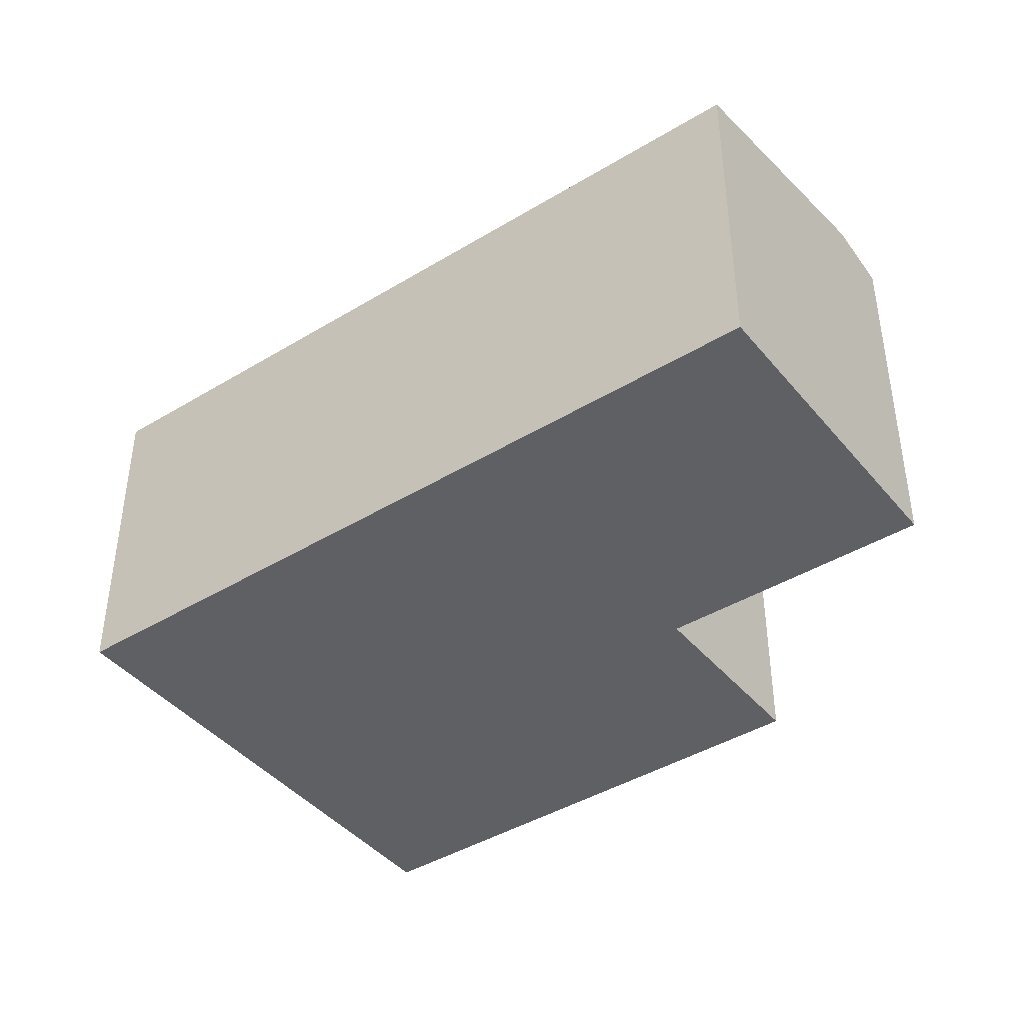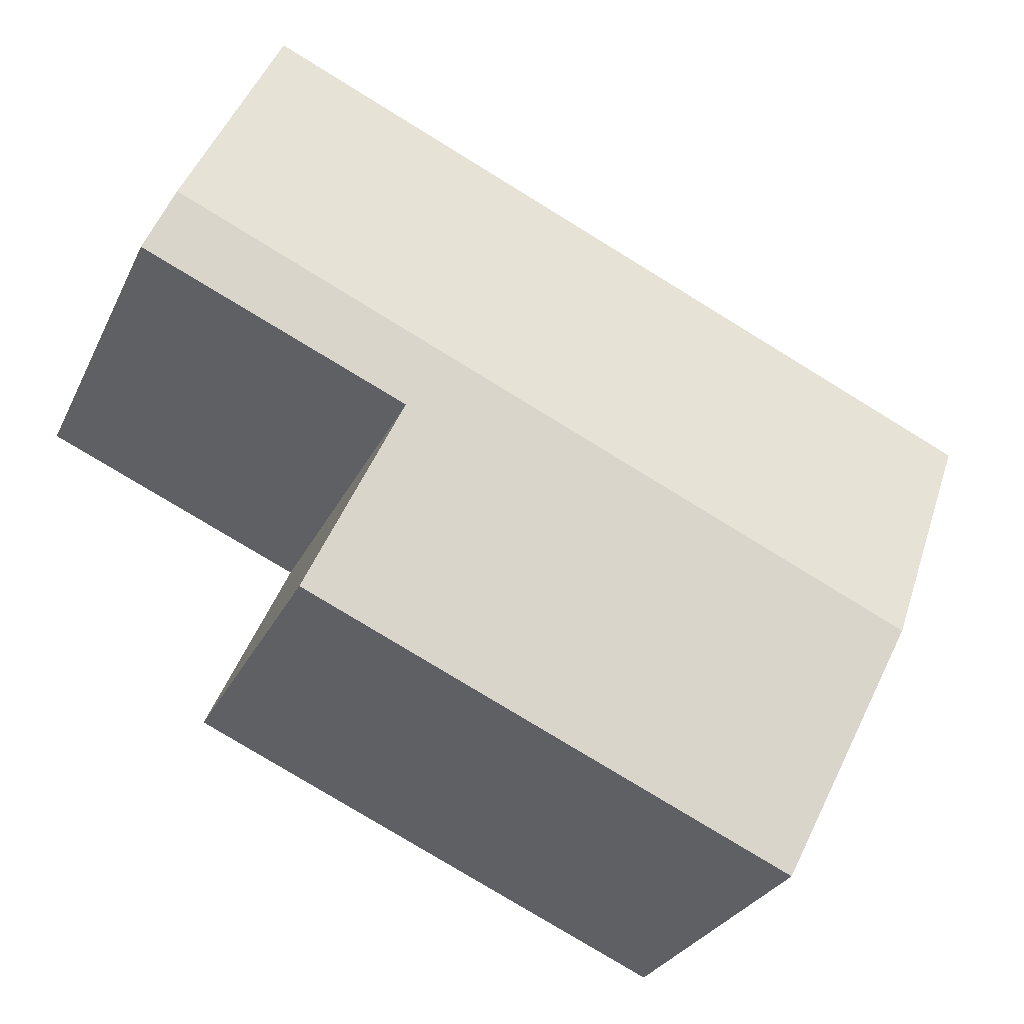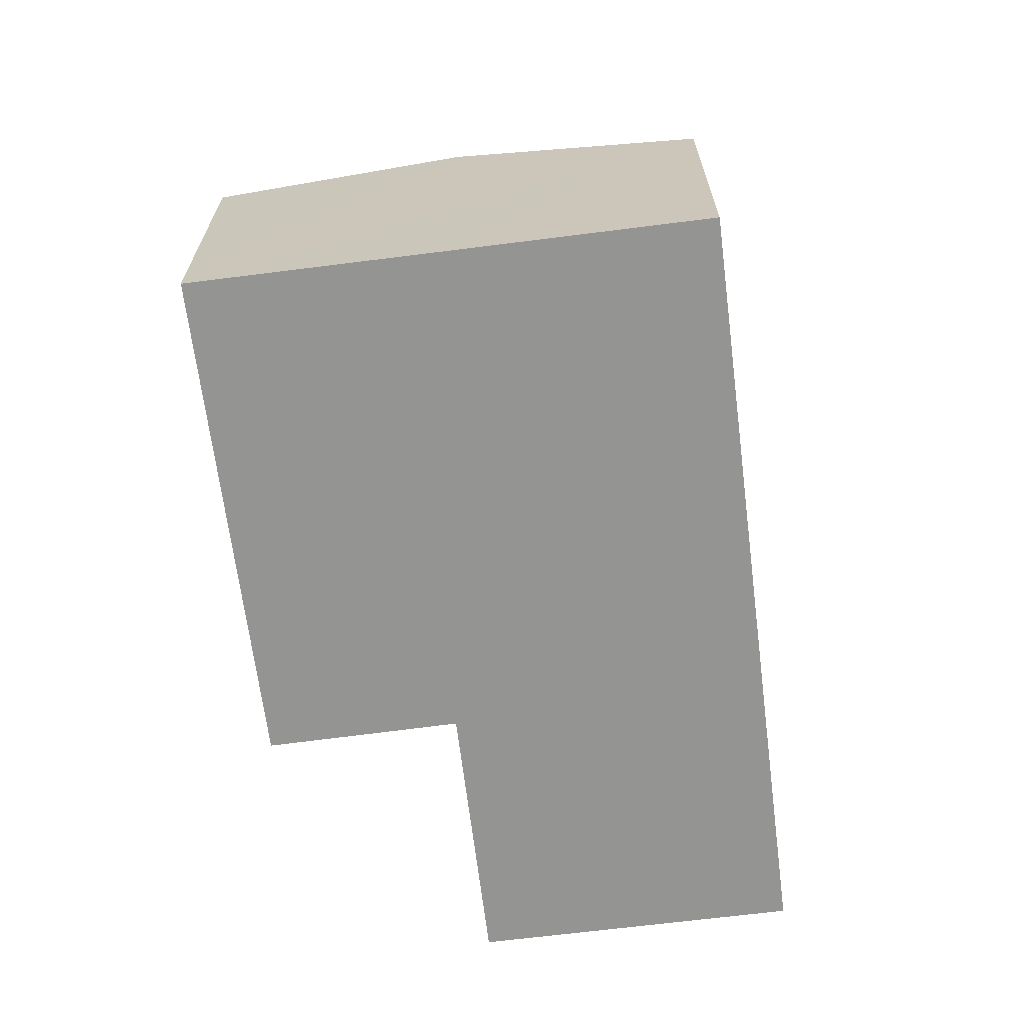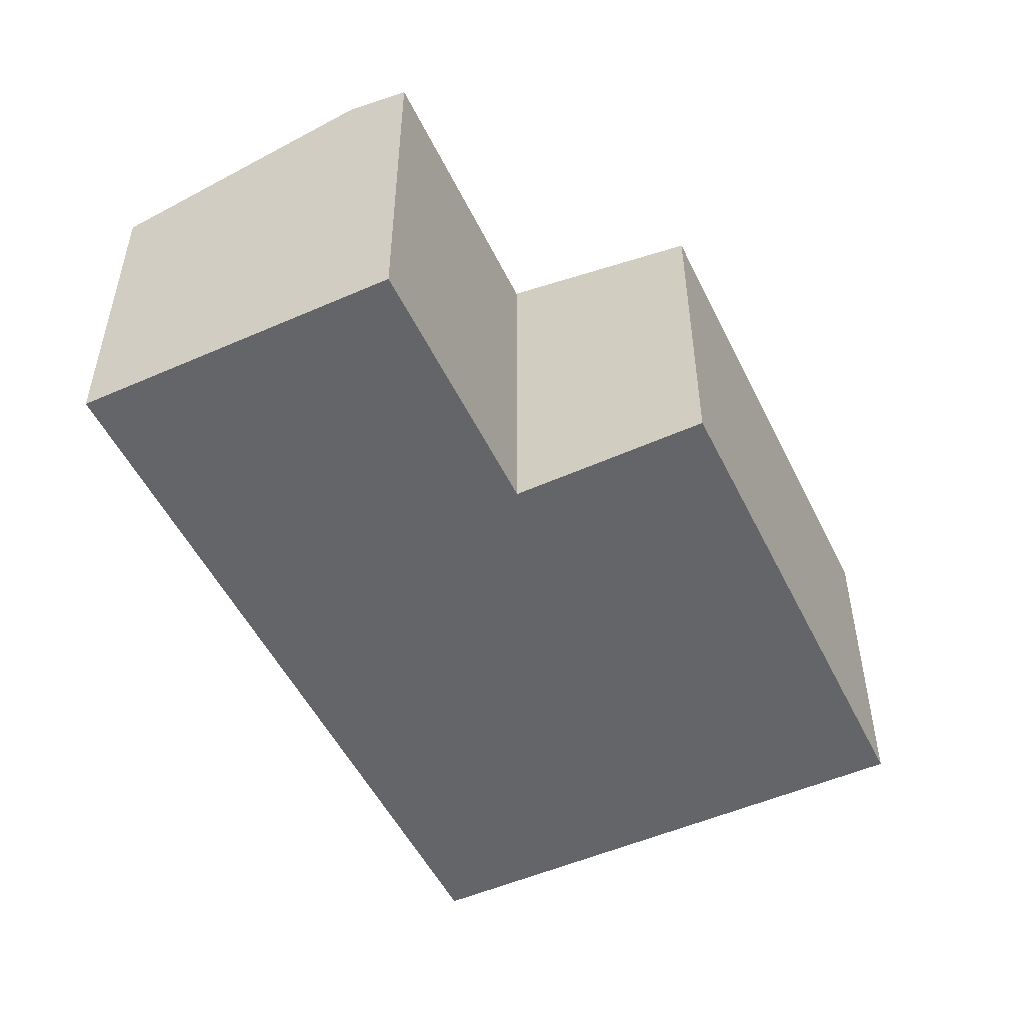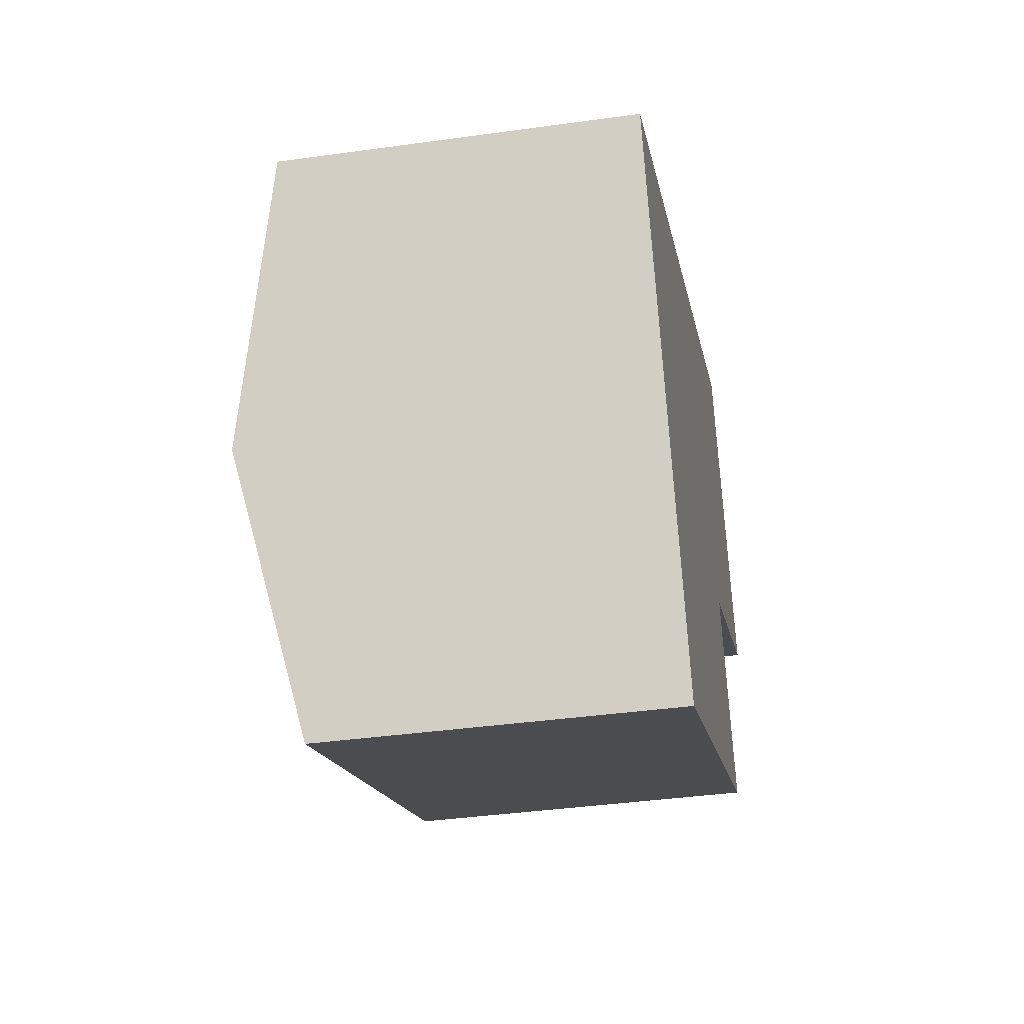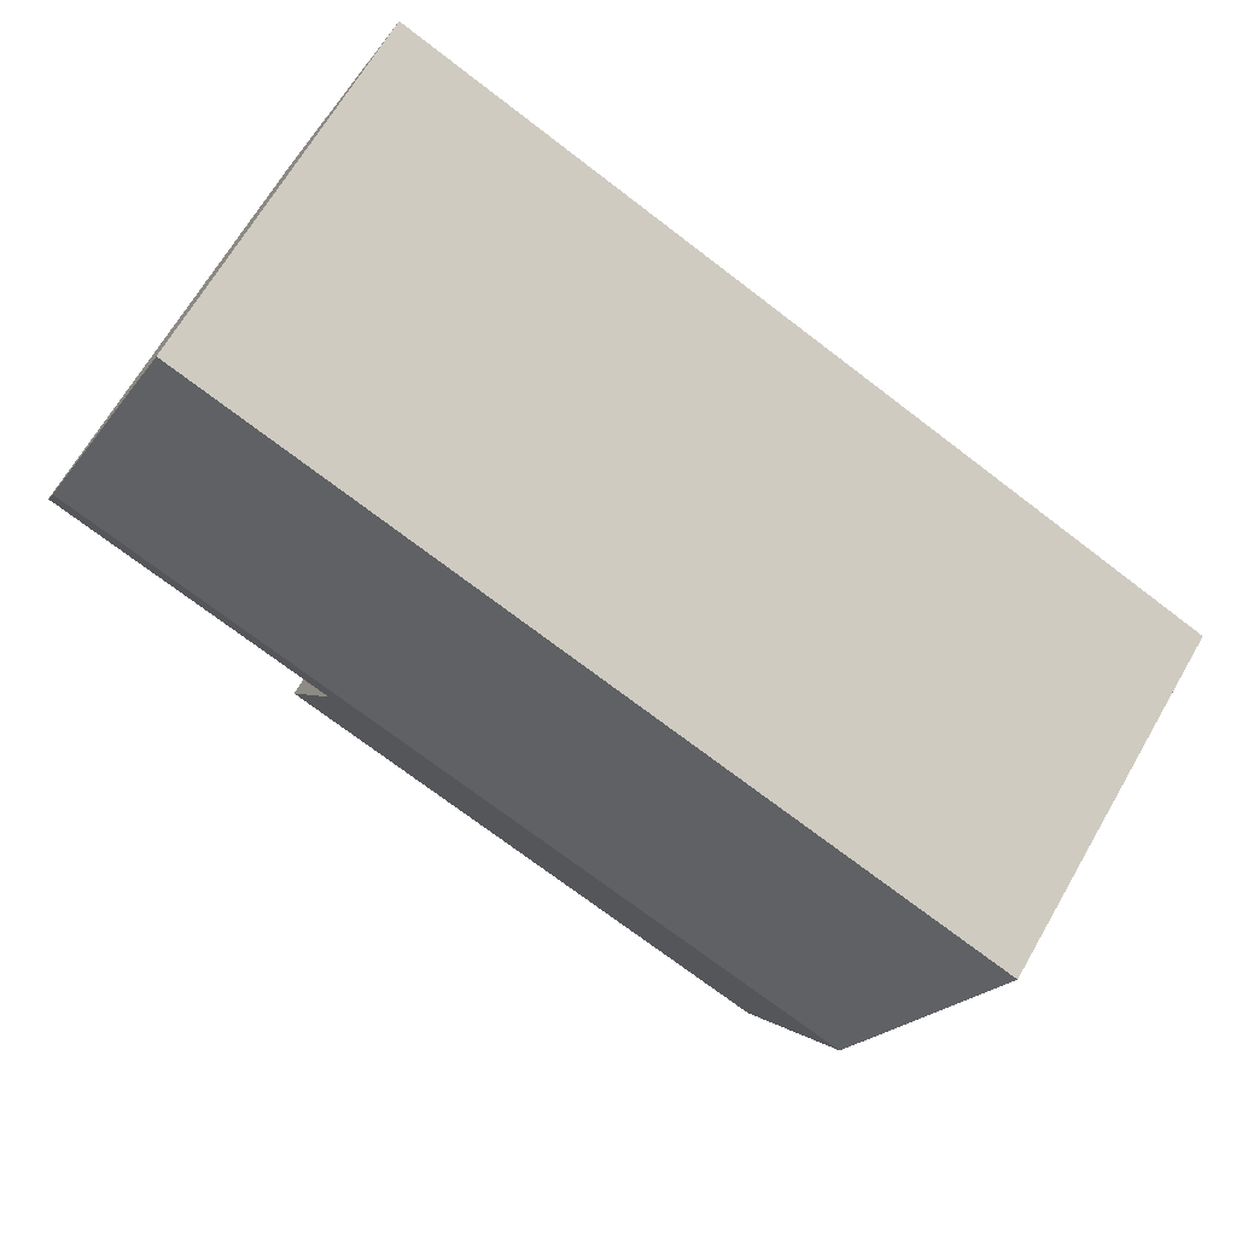
<metadata>
{"format":"obj","ext":"obj","renderer":"f3d","projection":"perspective","resolution":1024,"background":"white","views":[{"elev":-42.3,"azim":12.4,"up":"+Y"},{"elev":-28.3,"azim":158.6,"up":"+Z"},{"elev":-66.9,"azim":-106.4,"up":"+Y"},{"elev":-51.4,"azim":91.9,"up":"+Y"},{"elev":-38.6,"azim":-80.0,"up":"+Z"},{"elev":66.9,"azim":-150.0,"up":"+Z"}]}
</metadata>
<code>
v  1.281 1.98 -2.925
v  3.659 2.221 -0.562
v  4.154 1.98 -1.667
v  5.051 2.298 0.47
v  5.21 2.219 0.108
v  0.641 2.298 -1.463
v  0 1.98 1.212e-16
v  4.411 1.98 1.933
v  4.154 1.021e-16 -1.667
v  1.281 1.791e-16 -2.925
v  3.659 3.441e-17 -0.562
v  5.21 -6.613e-18 0.108
v  0.641 8.958e-17 -1.463
v  0 0 0
v  4.411 -1.184e-16 1.933
v  5.051 -2.878e-17 0.47
g defaultobject
f 1 2 3
f 2 4 5
f 4 2 6
f 6 2 1
f 7 4 6
f 4 7 8
f 9 1 3
f 1 9 10
f 5 11 2
f 11 5 12
f 10 6 1
f 6 10 7
f 7 10 13
f 7 13 14
f 14 8 7
f 8 14 15
f 15 4 8
f 4 15 5
f 5 15 12
f 12 15 16
f 11 3 2
f 3 11 9
f 9 13 10
f 13 9 14
f 14 9 11
f 14 11 15
f 15 11 16
f 16 11 12

</code>
